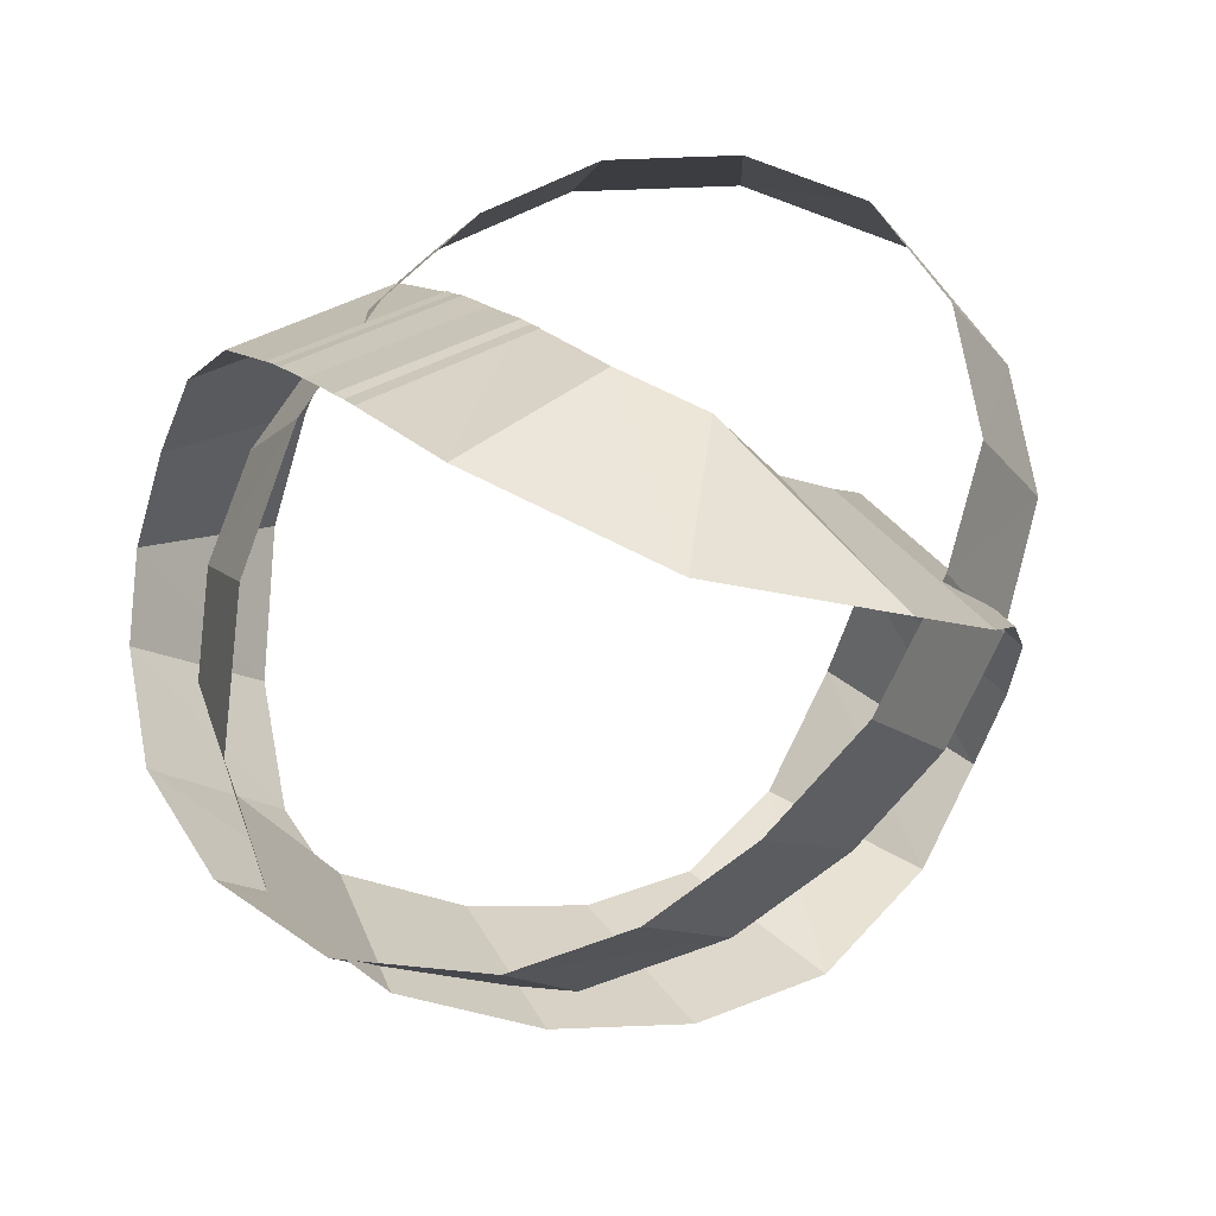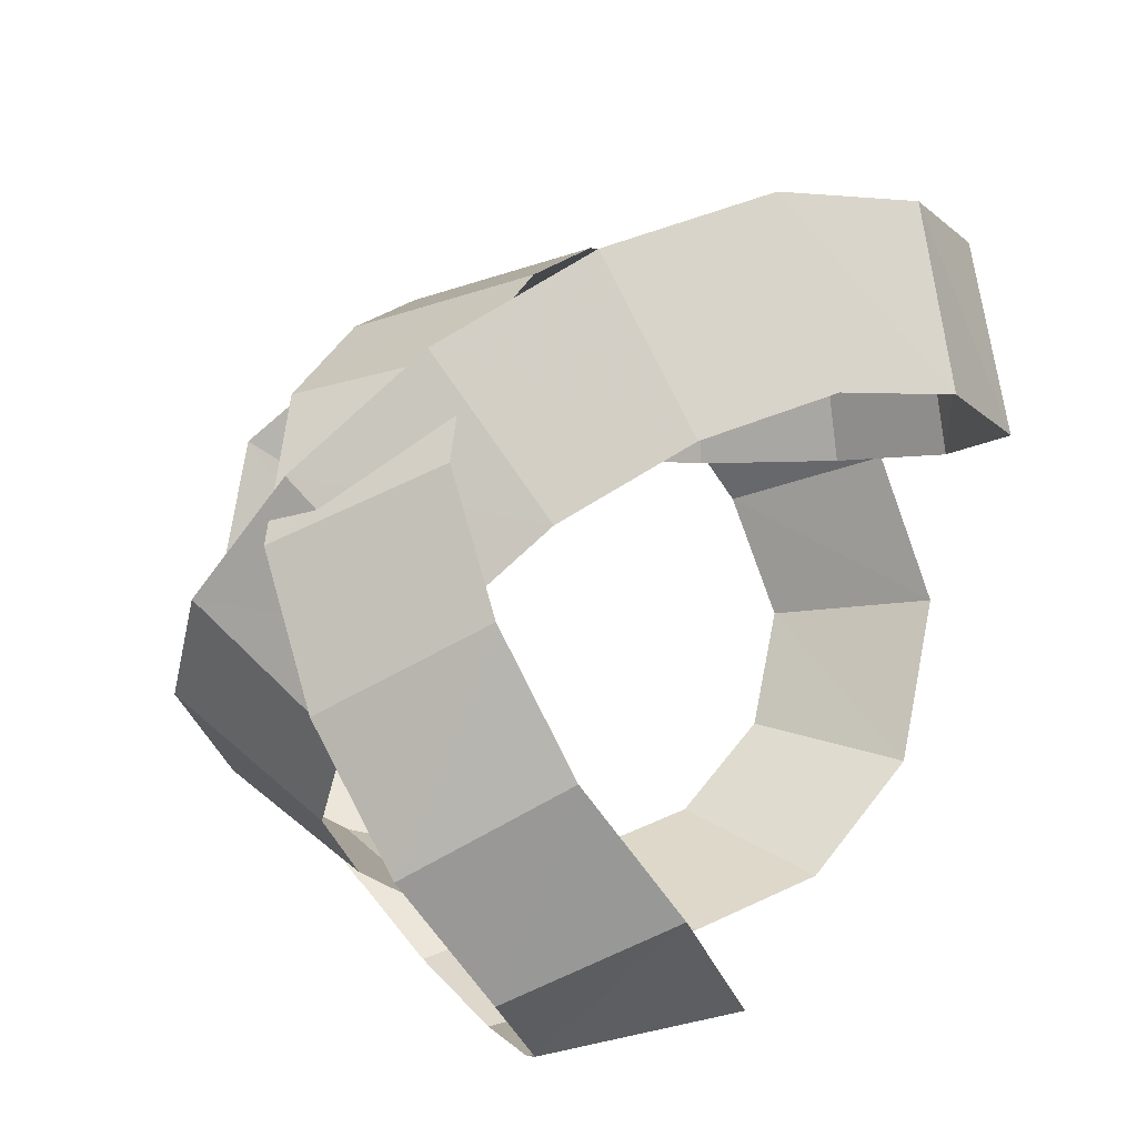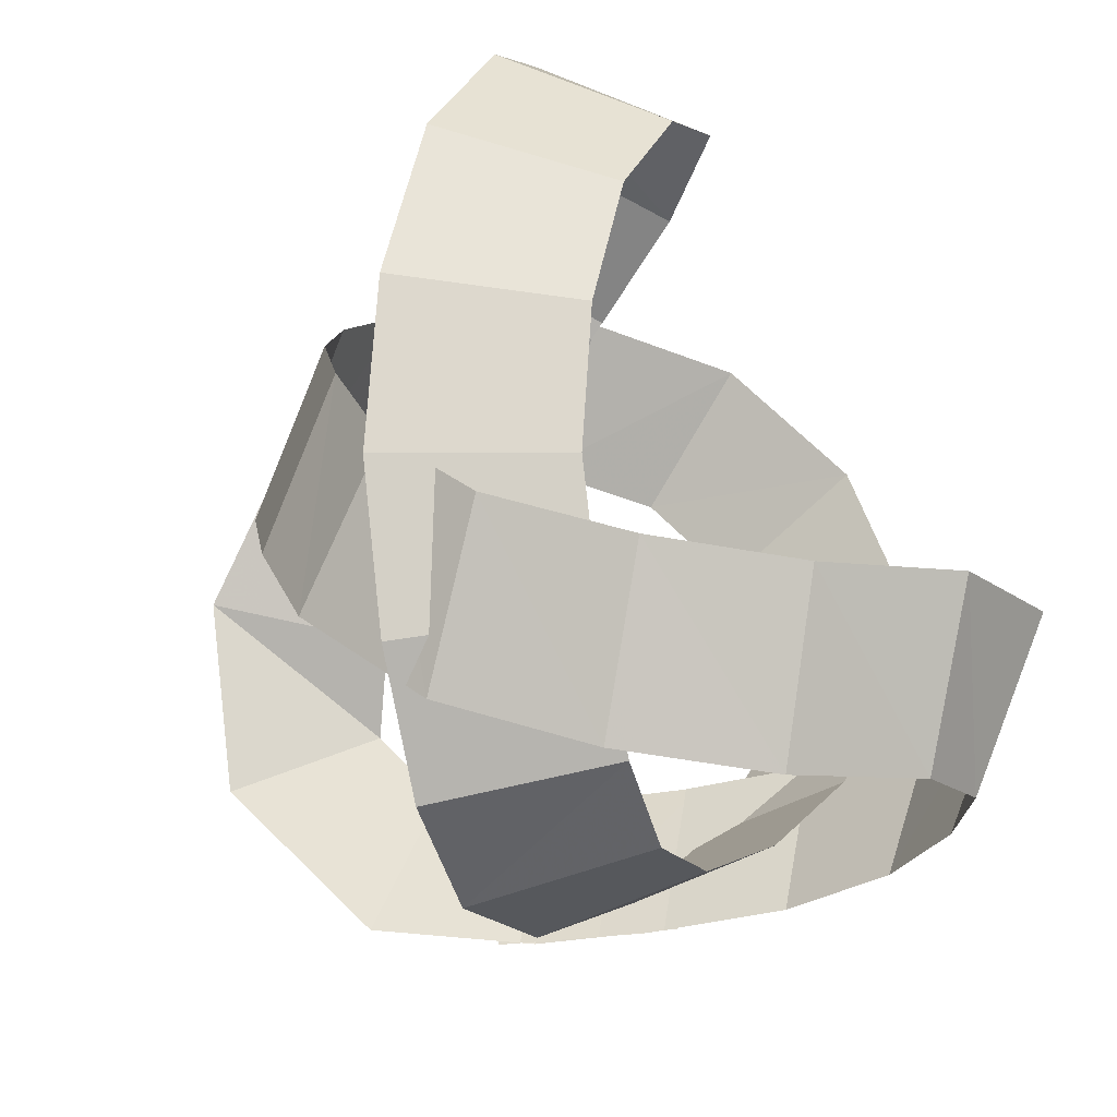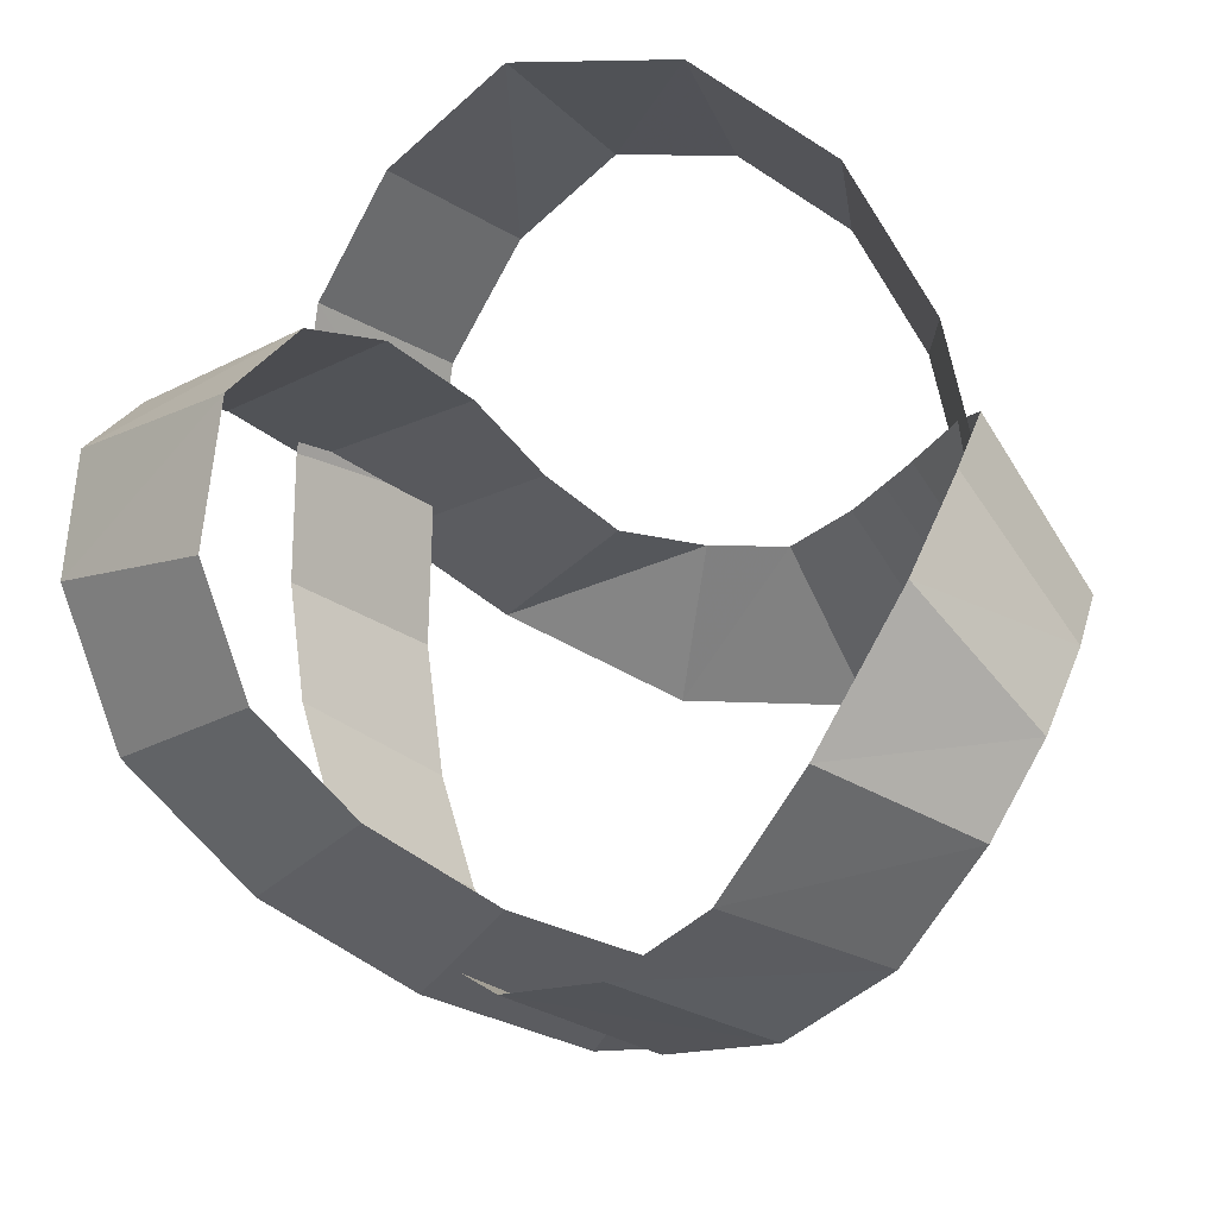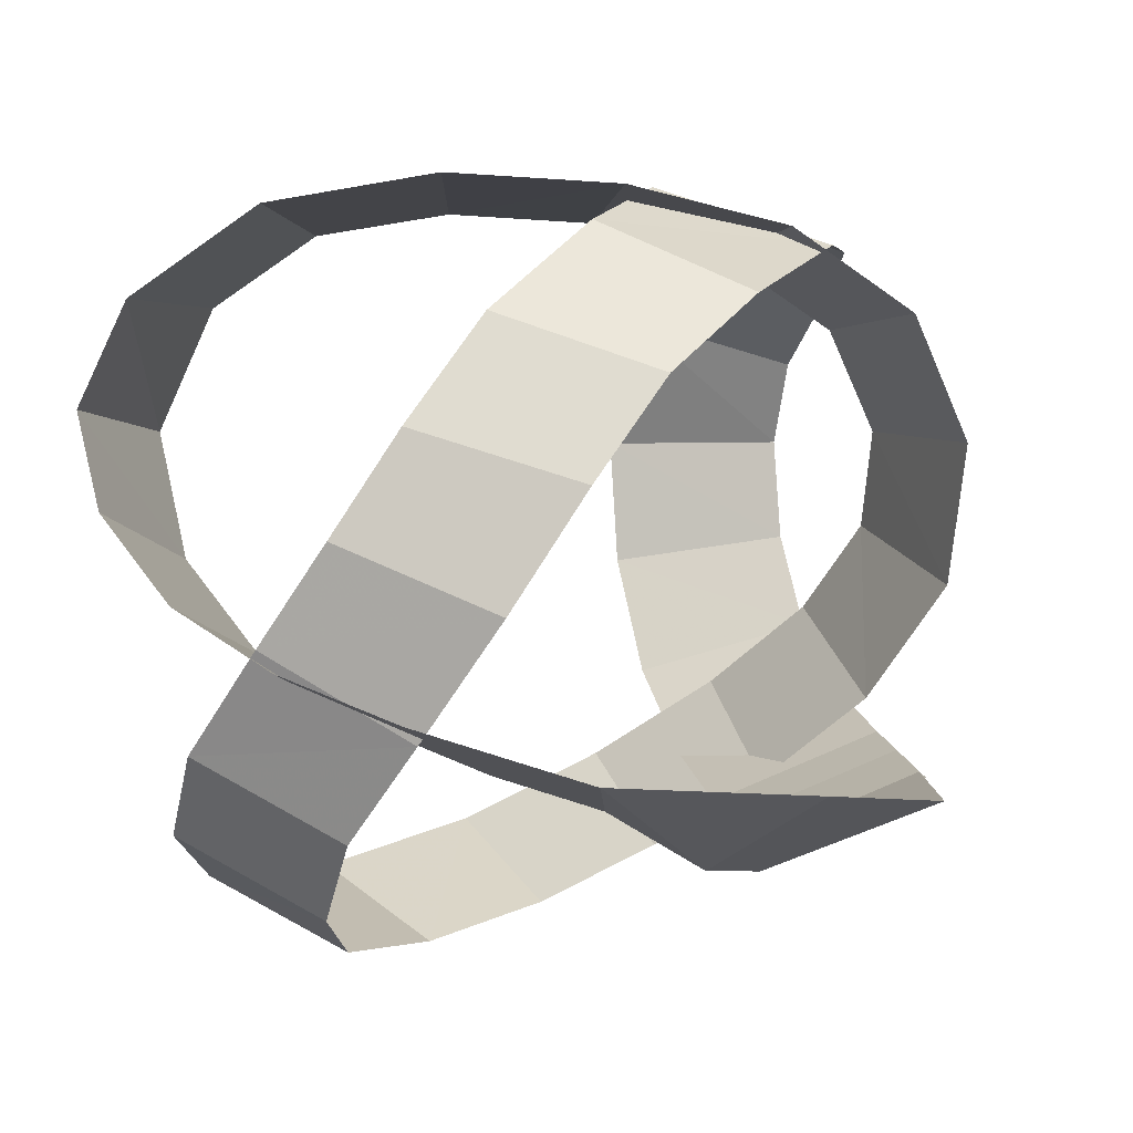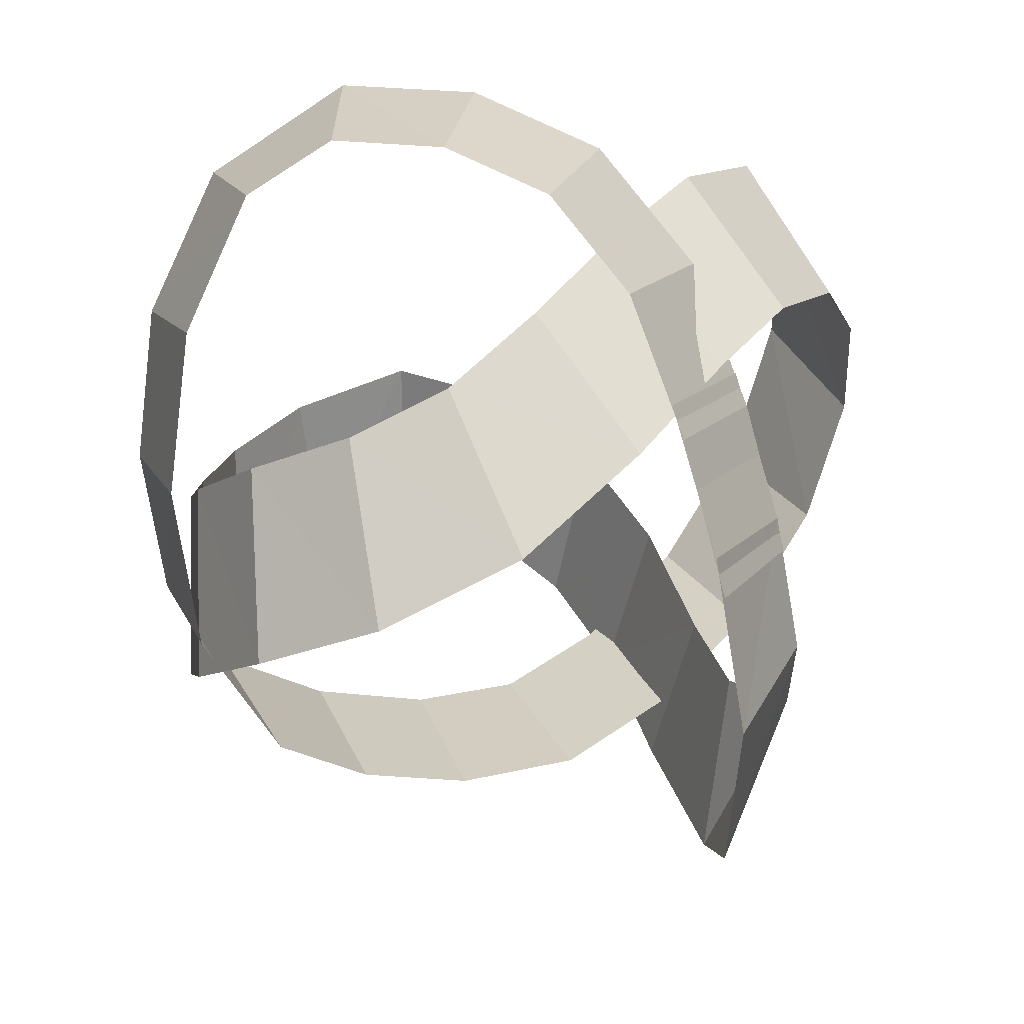
<metadata>
{"format":"obj","ext":"obj","renderer":"f3d","projection":"perspective","resolution":1024,"background":"white","views":[{"elev":-64.9,"azim":162.7,"up":"+Y"},{"elev":78.4,"azim":118.6,"up":"+Z"},{"elev":69.6,"azim":62.8,"up":"+Z"},{"elev":49.7,"azim":20.3,"up":"+Y"},{"elev":-3.2,"azim":-35.3,"up":"+Z"},{"elev":-23.6,"azim":91.1,"up":"+Y"}]}
</metadata>
<code>
g Plane01
v 3.599 -3.843 58.01
v 5.185 -0.3543 59.09
v 7.162 -6.468 59.91
v 8.734 -3.012 60.97
v 1.703 -6.748 57.46
v 4.645 -10.19 59.21
v -0.5768 -7.473 57.57
v -0.5244 -11.94 59.45
v -2.597 -6.171 58.99
v -5.594 -10.1 59.68
v -4.307 -3.829 59.82
v -8.378 -6.352 61.01
v -5.657 -0.389 61.03
v -9.766 -2.828 62.25
v -7.018 2.89 62.86
v -10.98 0.0982 63.89
v -7.838 5.347 65.39
v -11.76 2.421 66.28
v -8.039 6.51 68.85
v -11.93 3.373 68.9
v -7.338 4.874 72.02
v -11.31 1.916 71.56
v -5.574 2.535 73.79
v -9.156 -0.9459 73.73
v -2.899 0.2849 74.31
v -5.767 -3.808 74.42
v 0.3103 -1.644 74.12
v -1.922 -6.114 74.2
v 3.683 -2.918 73.4
v 2.072 -7.643 73.35
v 6.67 -3.697 71.6
v 5.356 -8.496 71.36
v 8.264 -3.603 68.98
v 7.251 -8.364 68.21
v 8.782 -2.514 66.51
v 7.986 -6.785 64.67
v 8.561 -0.3015 64.34
v 7.73 -3.868 61.75
v 7.494 2.536 62.28
v 6.592 -0.8361 59.54
v 5.545 5.453 60.21
v 4.87 1.751 57.71
v 2.487 7.66 58.32
v 2.324 3.596 56.13
v -1.718 8.394 57.07
v -0.9558 4.174 55.16
v -6.218 6.948 56.97
v -4.125 3.177 55.08
v -8.945 3.797 58.23
v -6.326 0.554 56.14
v -10.11 0.7819 60.28
v -7.496 -2.431 58.16
v -9.802 -2.029 62.82
v -7.177 -5.056 60.55
v -8.996 -3.953 65.33
v -6.233 -7.33 63.49
v -7.565 -4.945 68.02
v -4.621 -8.454 66.54
v -5.486 -5.387 70.89
v -2.669 -8.869 69.23
v -2.434 -5.44 73.38
v -0.03806 -8.909 71.35
v 0.258 -4.308 74.65
v 3.671 -7.309 73.08
v 3.004 -1.604 75.14
v 6.635 -4.367 73.61
v 5.215 1.649 74.67
v 8.911 -0.976 73.08
v 6.574 5.117 73
v 10.18 2.234 71.56
v 7.422 7.281 69.5
v 10.68 3.5 69.43
v 7.464 6.985 65.96
v 10.71 3.25 66.59
v 7.18 5.366 62.63
v 10.49 1.98 63.96
v 6.258 2.36 60.18
v 9.753 -0.4362 62
v 4.843 -1.143 58.8
v 8.394 -3.796 60.69
v 3.193 -4.58 57.84
v 6.685 -7.338 59.7
f 1 2 3
f 4 3 2
f 5 1 6
f 3 6 1
f 7 5 8
f 6 8 5
f 9 7 10
f 8 10 7
f 11 9 12
f 10 12 9
f 13 11 14
f 12 14 11
f 15 13 16
f 14 16 13
f 17 15 18
f 16 18 15
f 19 17 20
f 18 20 17
f 21 19 22
f 20 22 19
f 23 21 24
f 22 24 21
f 25 23 26
f 24 26 23
f 27 25 28
f 26 28 25
f 29 27 30
f 28 30 27
f 31 29 32
f 30 32 29
f 33 31 34
f 32 34 31
f 35 33 36
f 34 36 33
f 37 35 38
f 36 38 35
f 39 37 40
f 38 40 37
f 41 39 42
f 40 42 39
f 43 41 44
f 42 44 41
f 45 43 46
f 44 46 43
f 47 45 48
f 46 48 45
f 49 47 50
f 48 50 47
f 51 49 52
f 50 52 49
f 53 51 54
f 52 54 51
f 55 53 56
f 54 56 53
f 57 55 58
f 56 58 55
f 59 57 60
f 58 60 57
f 61 59 62
f 60 62 59
f 63 61 64
f 62 64 61
f 65 63 66
f 64 66 63
f 67 65 68
f 66 68 65
f 69 67 70
f 68 70 67
f 71 69 72
f 70 72 69
f 73 71 74
f 72 74 71
f 75 73 76
f 74 76 73
f 77 75 78
f 76 78 75
f 79 77 80
f 78 80 77
f 81 79 82
f 80 82 79

</code>
